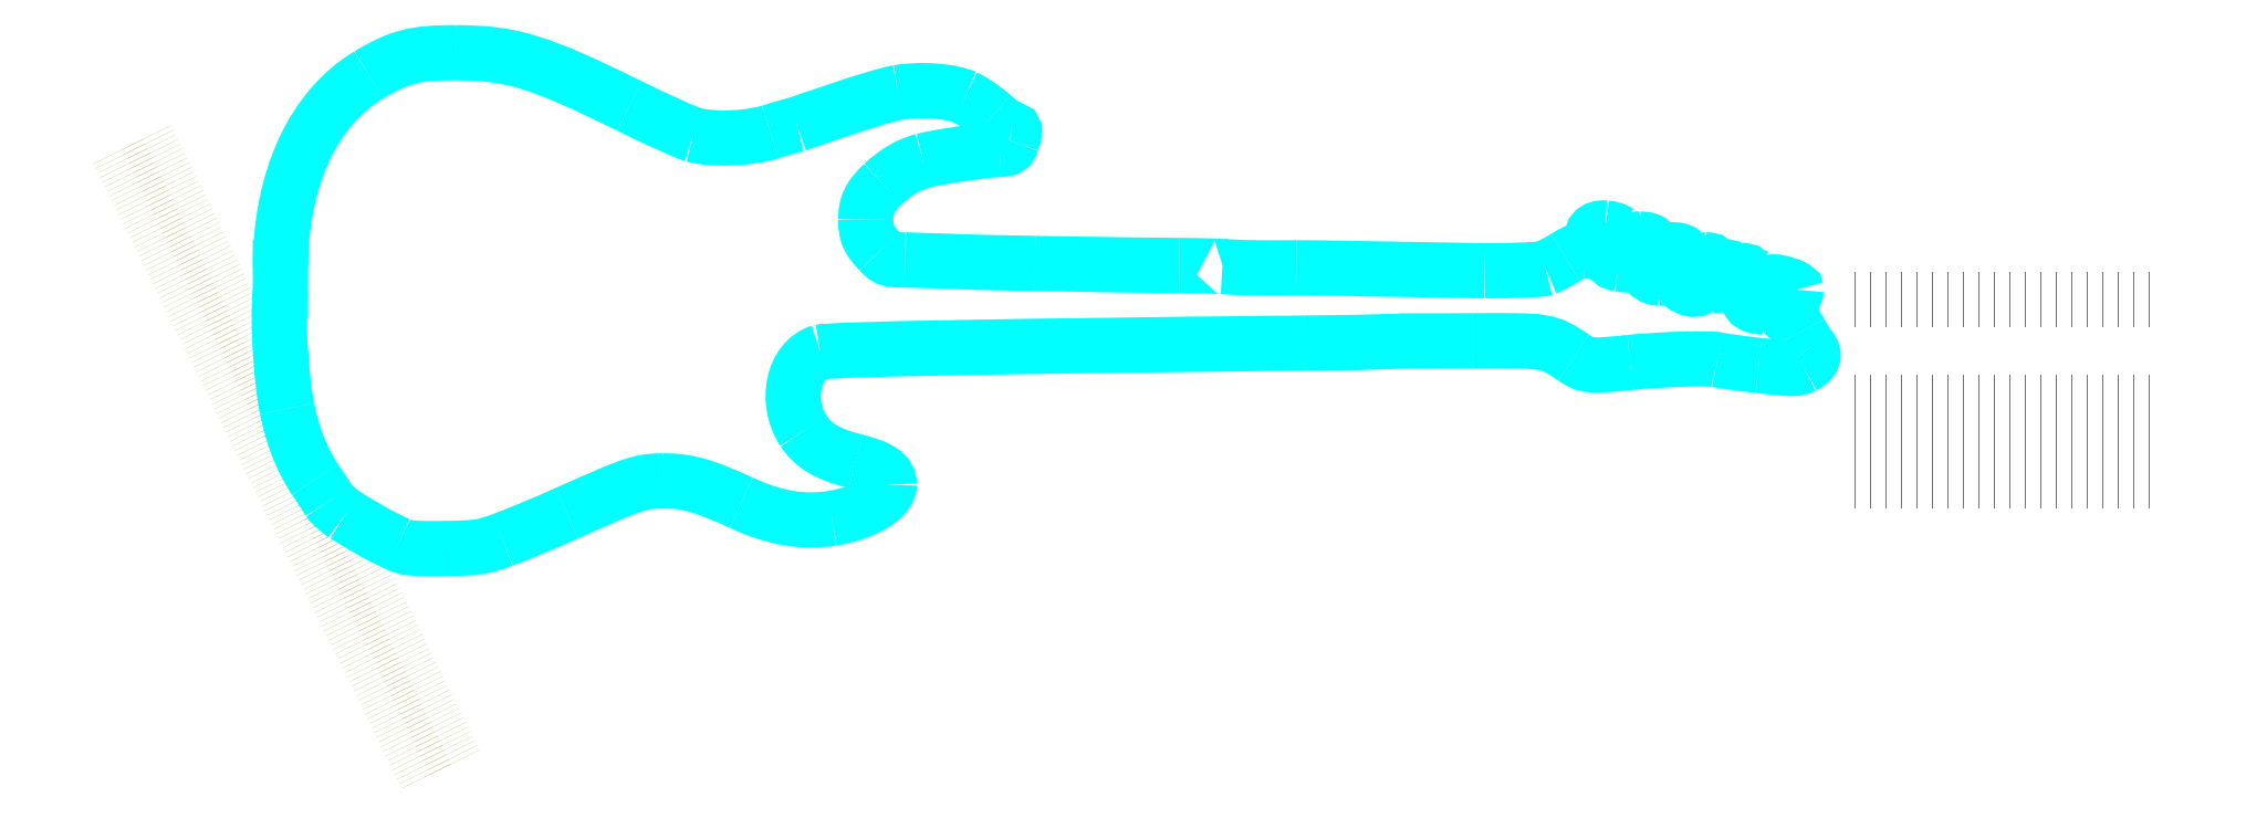
<metadata>
{"format":"dxf","ext":"dxf","renderer":"ezdxf+matplotlib","layout":"modelspace","background":"white","min_lineweight":24,"dpi":150}
</metadata>
<code>
0
SECTION
2
ENTITIES
0
LINE
8
Guitar Guides
10
17.94
20
156.6
11
190
21
156.6
0
LINE
8
Guitar Guides
10
-51.33
20
0
11
1190
21
0
0
LINE
8
Guitar Guides
10
-13.22
20
-158.3
11
182.5
21
-158.3
0
LINE
8
Guitar Guides
10
-51.33
20
-90
11
1190
21
-90
0
LINE
8
Guitar Guides
10
-51.33
20
-65
11
1190
21
-65
0
LINE
8
Guitar Guides
10
-51.33
20
-115
11
1190
21
-115
0
LINE
8
Guitar Guides
10
1.336
20
-92.81
11
20.53
21
-87.19
0
LINE
8
Guitar Guides
10
-5.376
20
-67.81
11
13.82
21
-62.19
0
LINE
8
Guitar Guides
10
15.04
20
-120.6
11
31.65
21
-109.4
0
LINE
8
Guitar Guides
10
83.29
20
-167.8
11
84.57
21
-147.8
0
LINE
8
Guitar Guides
10
-84.17
20
102.8
11
111.7
21
-294.4
0
LINE
8
Guitar Guides
10
-102.1
20
93.91
11
93.8
21
-303.3
0
INSERT
8
Guitar
2
BoltPlus Guitar Clean
10
0.3207
20
0
30
0
41
1
42
1
43
0
50
0
70
1
71
1
44
0
45
0
0
ENDSEC
0
EOF

</code>
